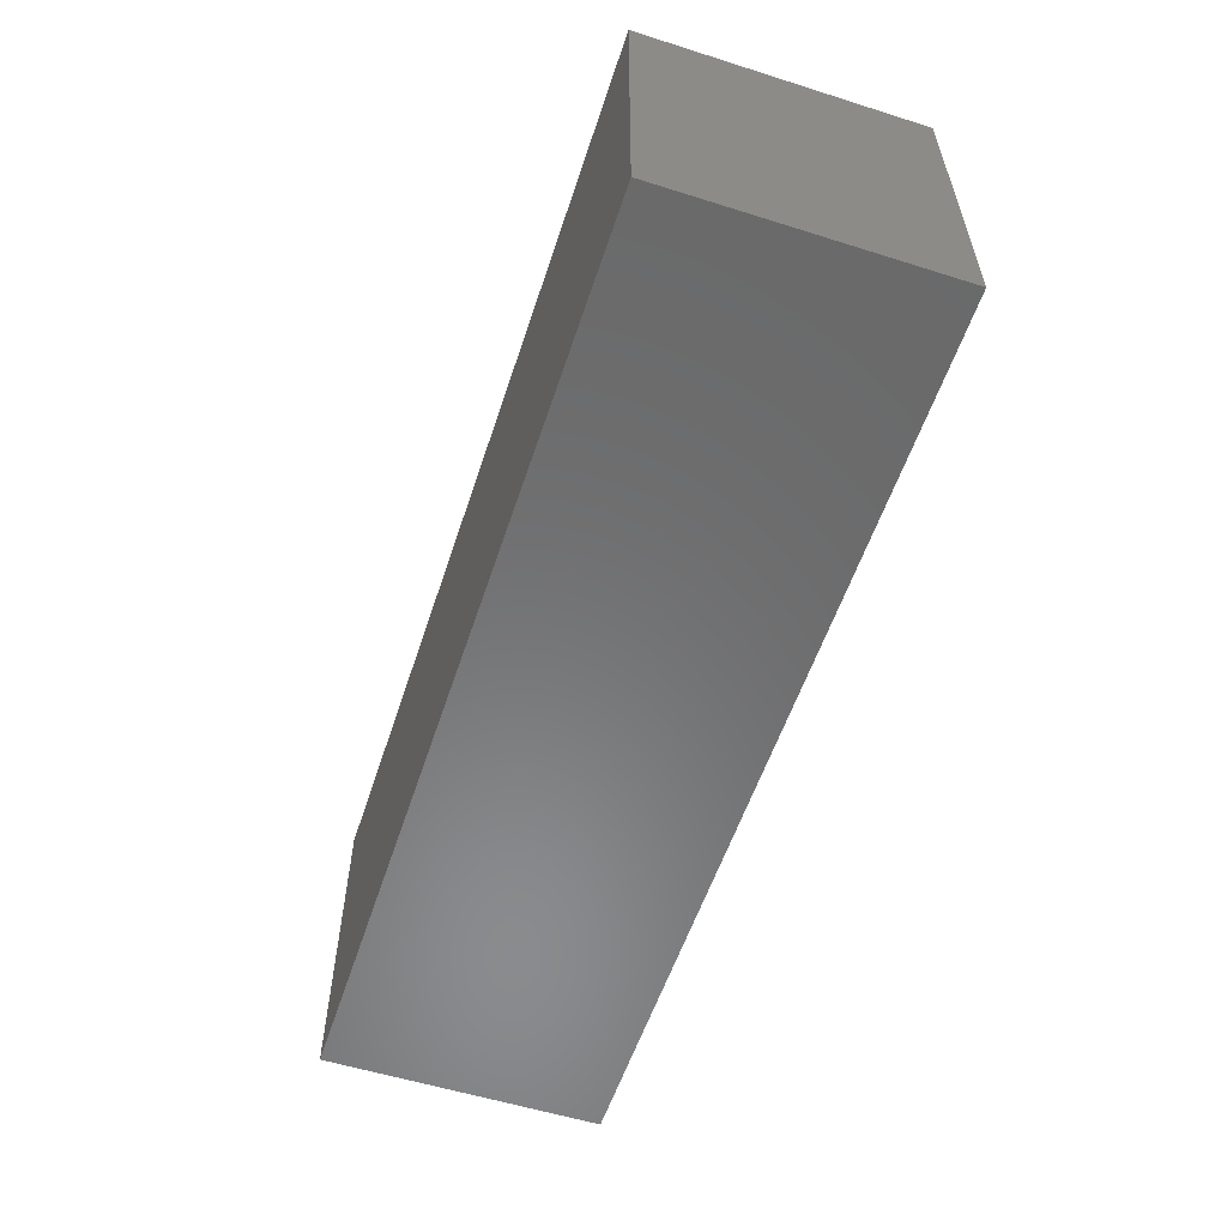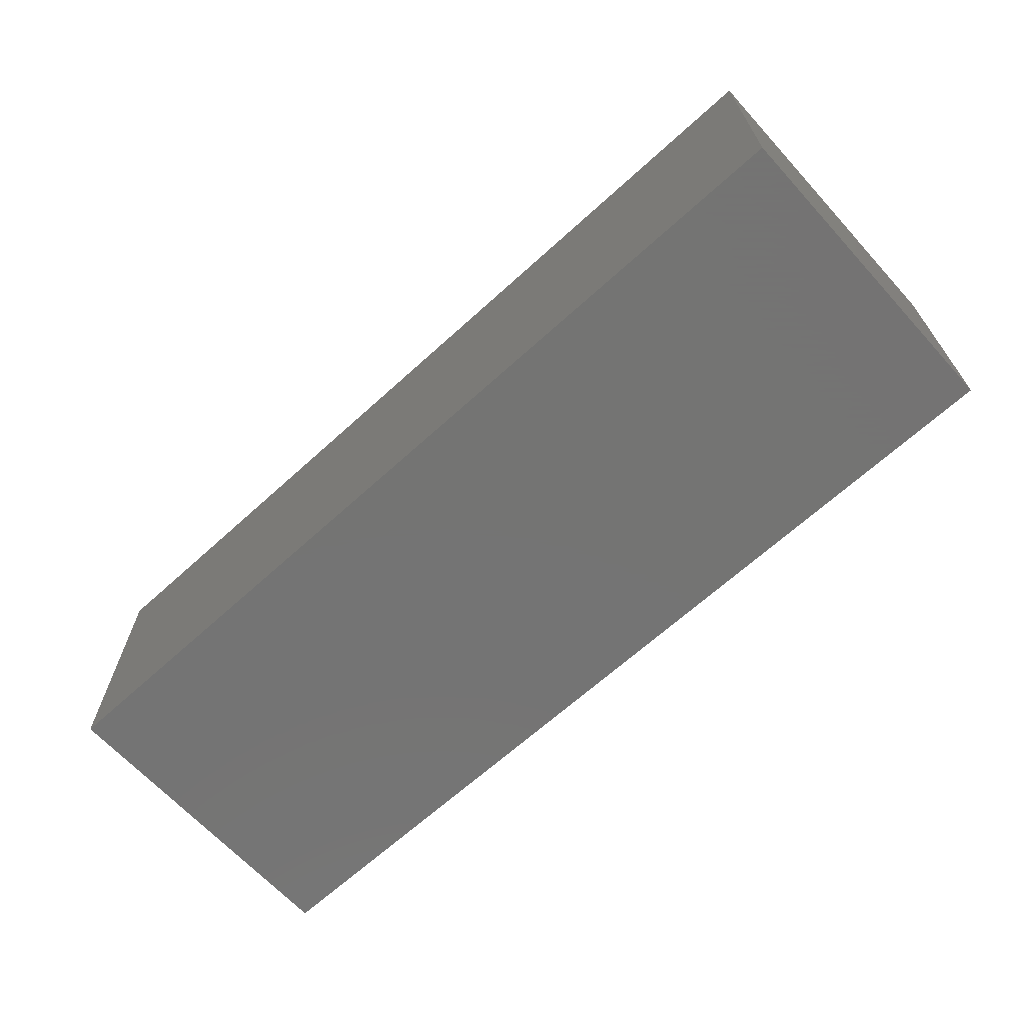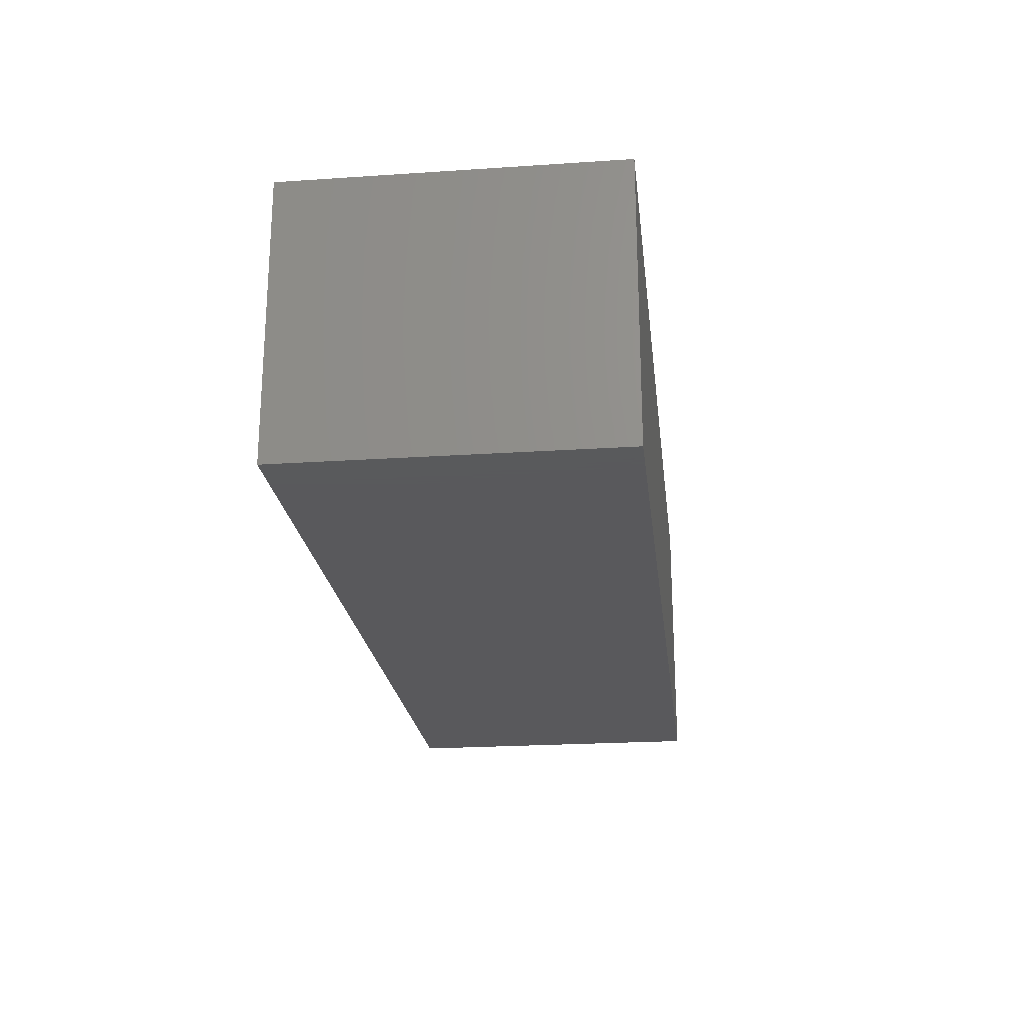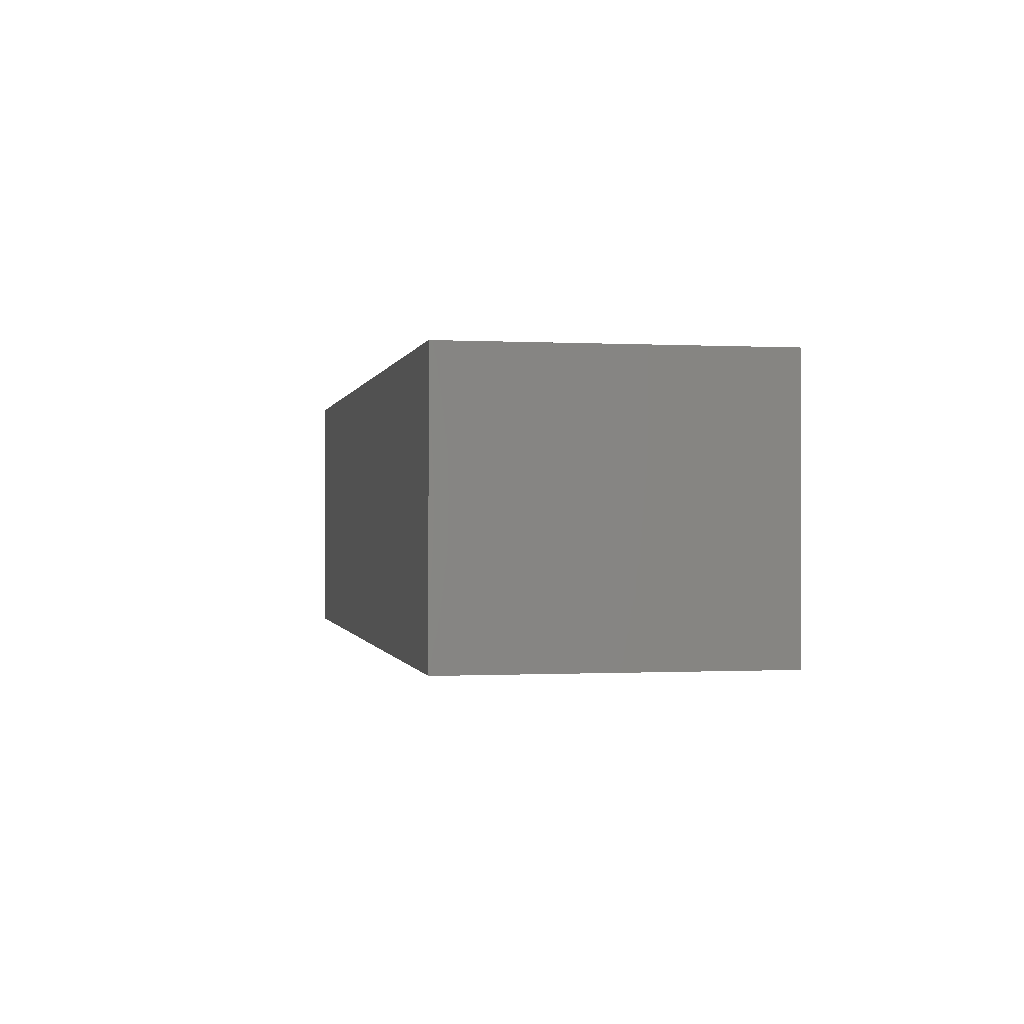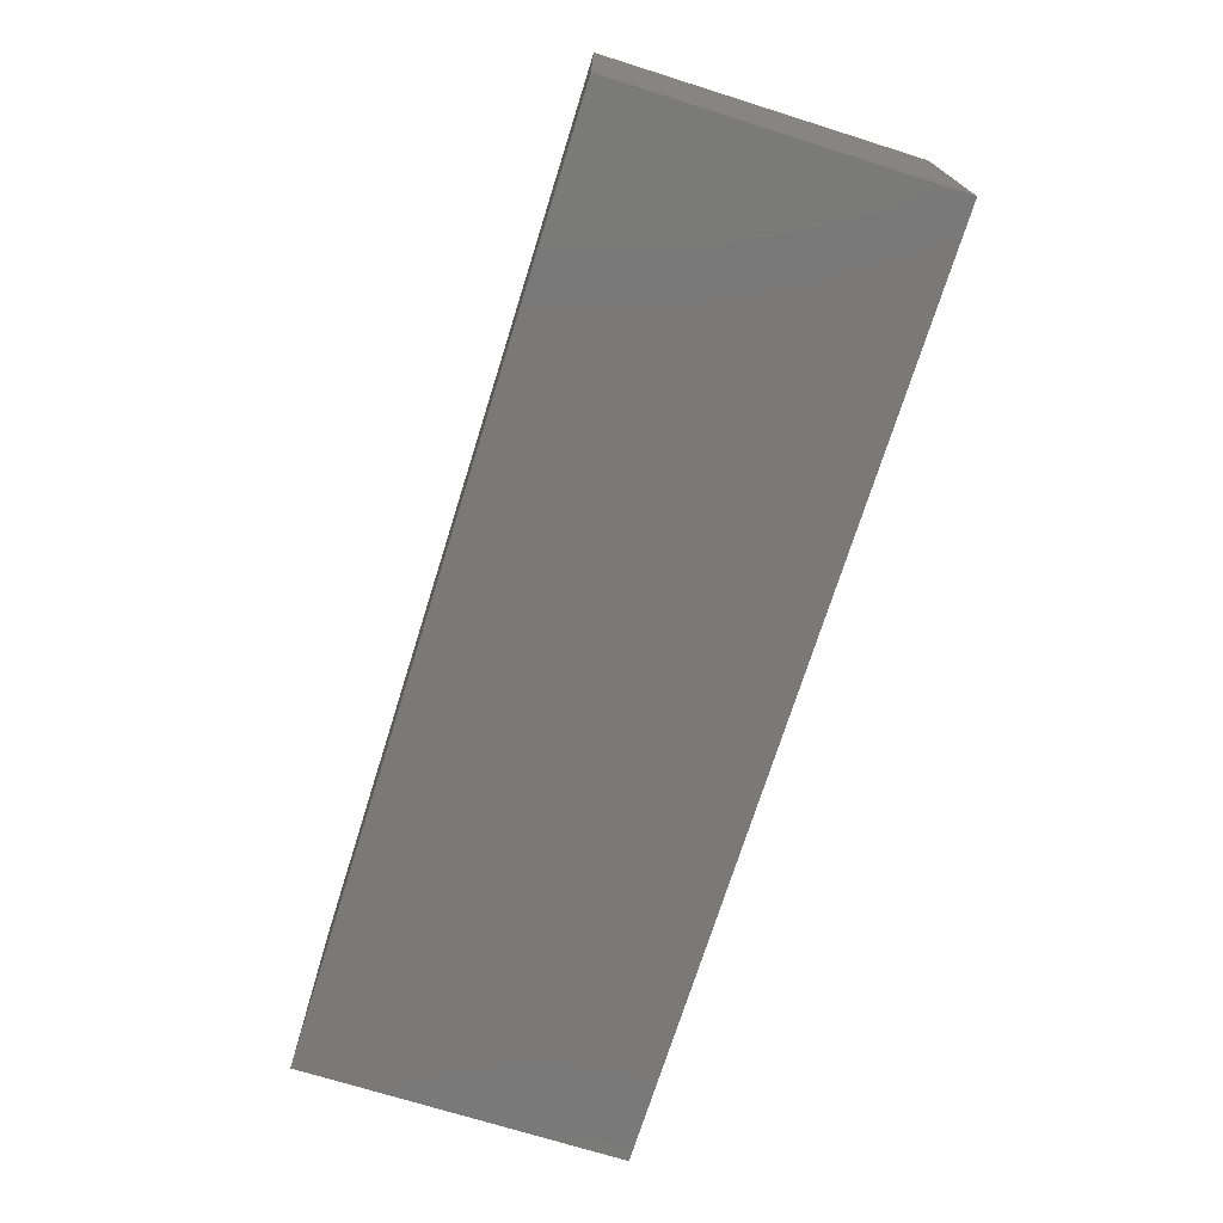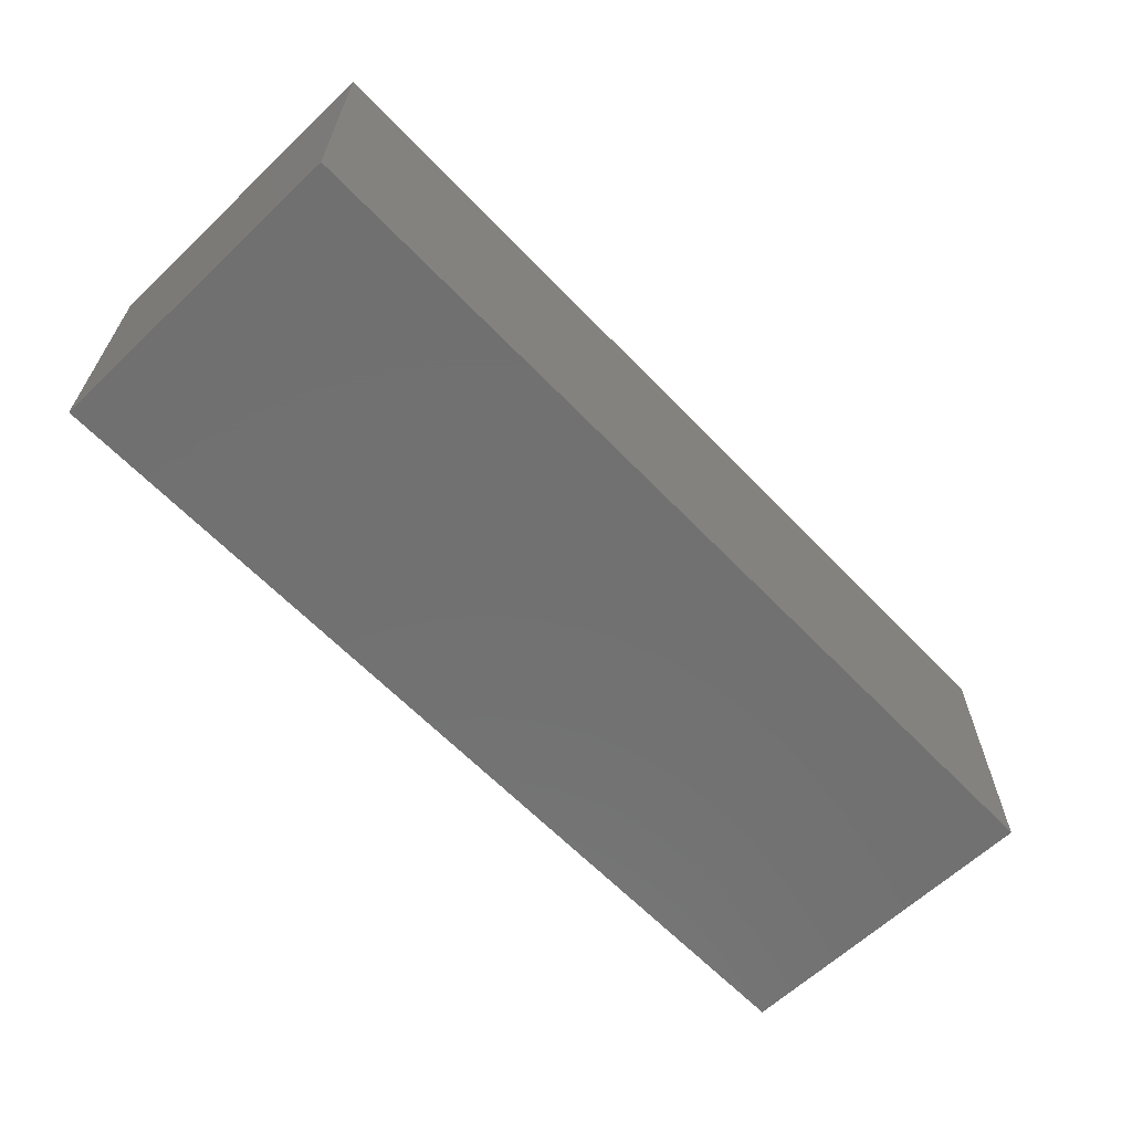
<metadata>
{"format":"stl","ext":"stl","renderer":"f3d","projection":"perspective","resolution":1024,"background":"white","views":[{"elev":-56.6,"azim":71.8,"up":"+Z"},{"elev":-66.1,"azim":42.4,"up":"+Y"},{"elev":-22.4,"azim":-83.4,"up":"+Y"},{"elev":-0.4,"azim":-101.2,"up":"+Y"},{"elev":-72.3,"azim":72.6,"up":"+Y"},{"elev":-62.9,"azim":133.7,"up":"+Y"}]}
</metadata>
<code>
# stl→obj: 8 verts, 12 faces
v 0.015 -0.0045 0
v 0.015 -0.0045 0.0105
v -0.015 -0.0045 0.0105
v -0.015 -0.0045 0
v 0.015 0.0045 0
v 0.015 0.0045 0.0105
v -0.015 0.0045 0
v -0.015 0.0045 0.0105
f 1 2 3
f 3 4 1
f 5 6 2
f 2 1 5
f 4 7 5
f 4 5 1
f 6 8 3
f 3 2 6
f 6 5 7
f 7 8 6
f 3 8 7
f 7 4 3

</code>
